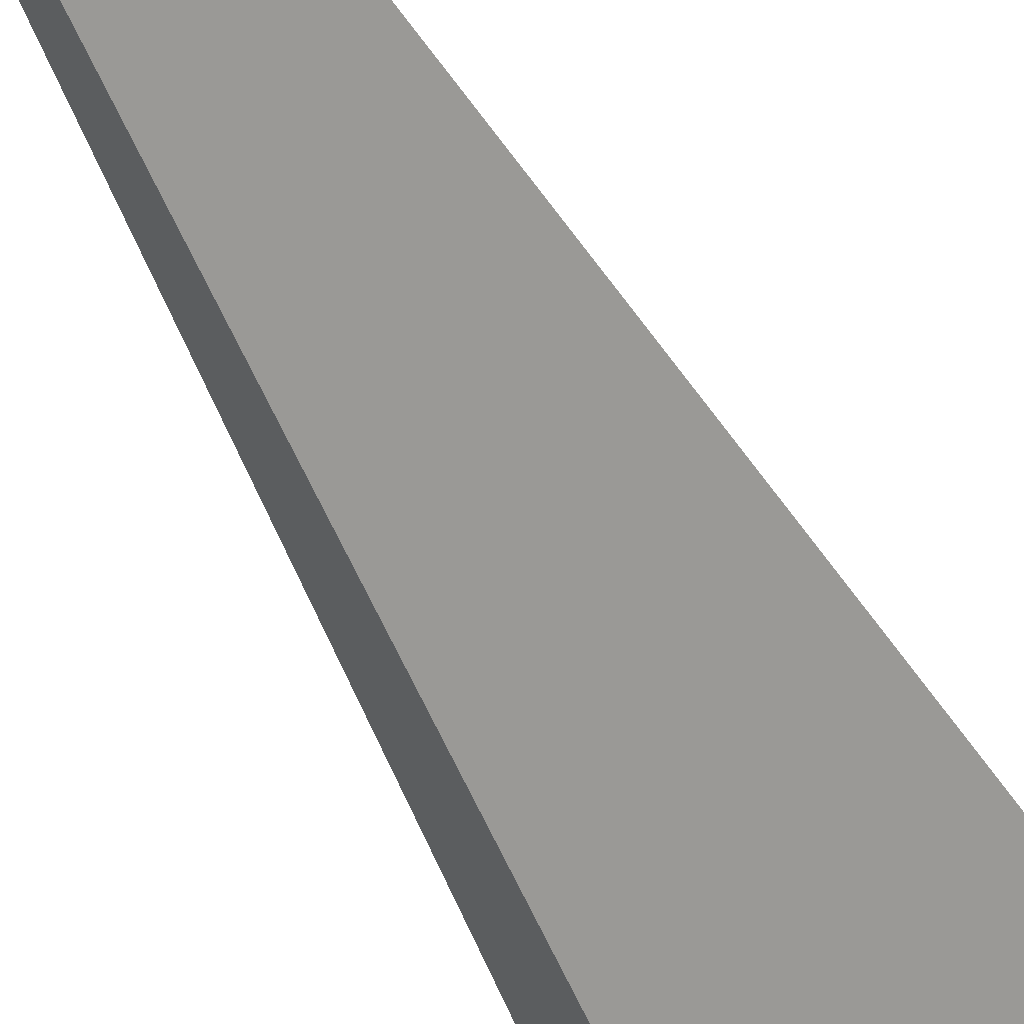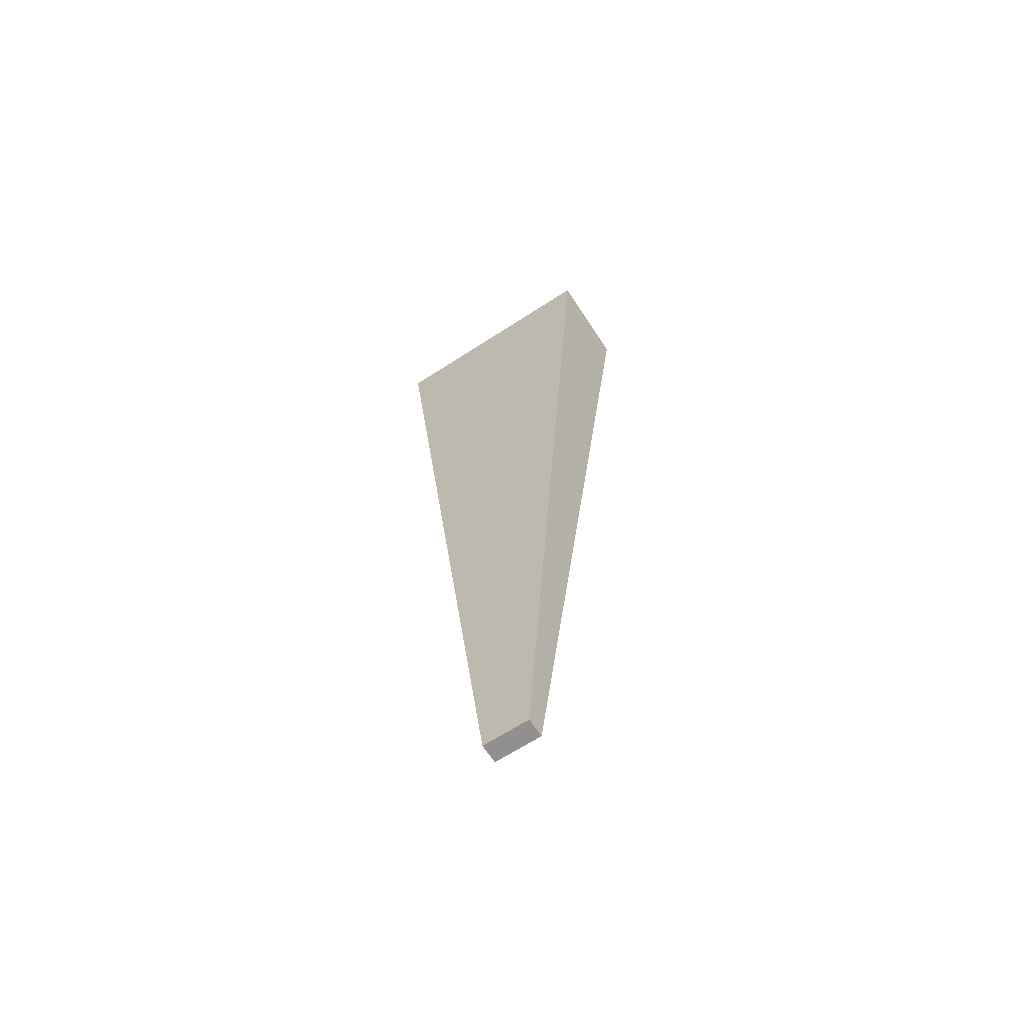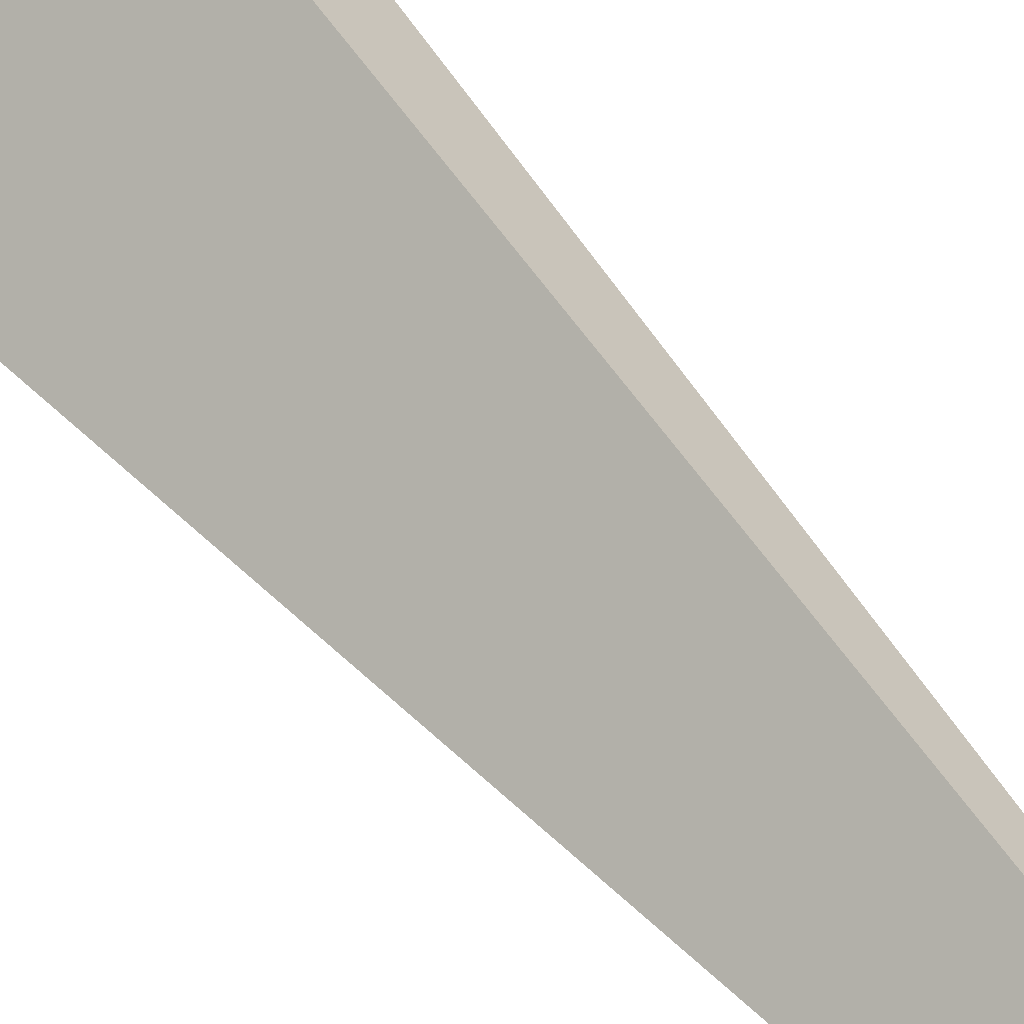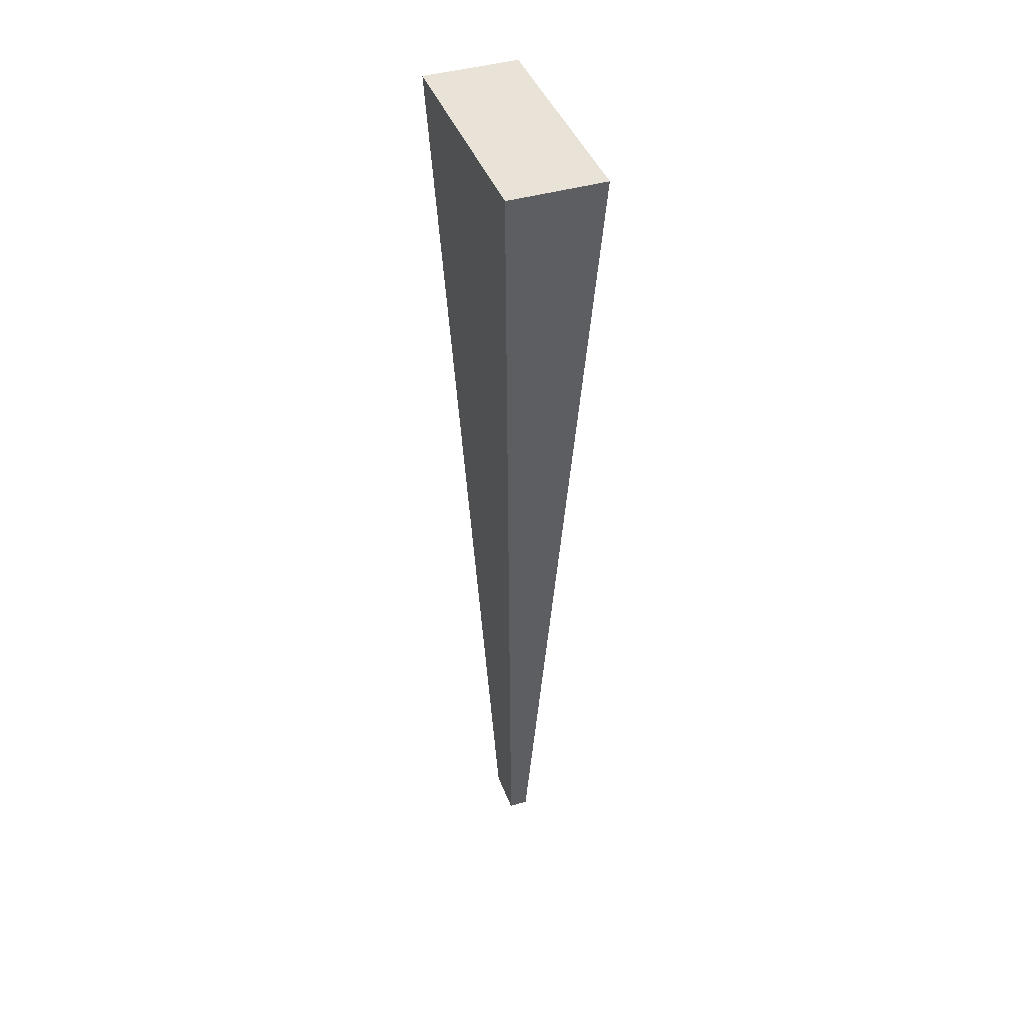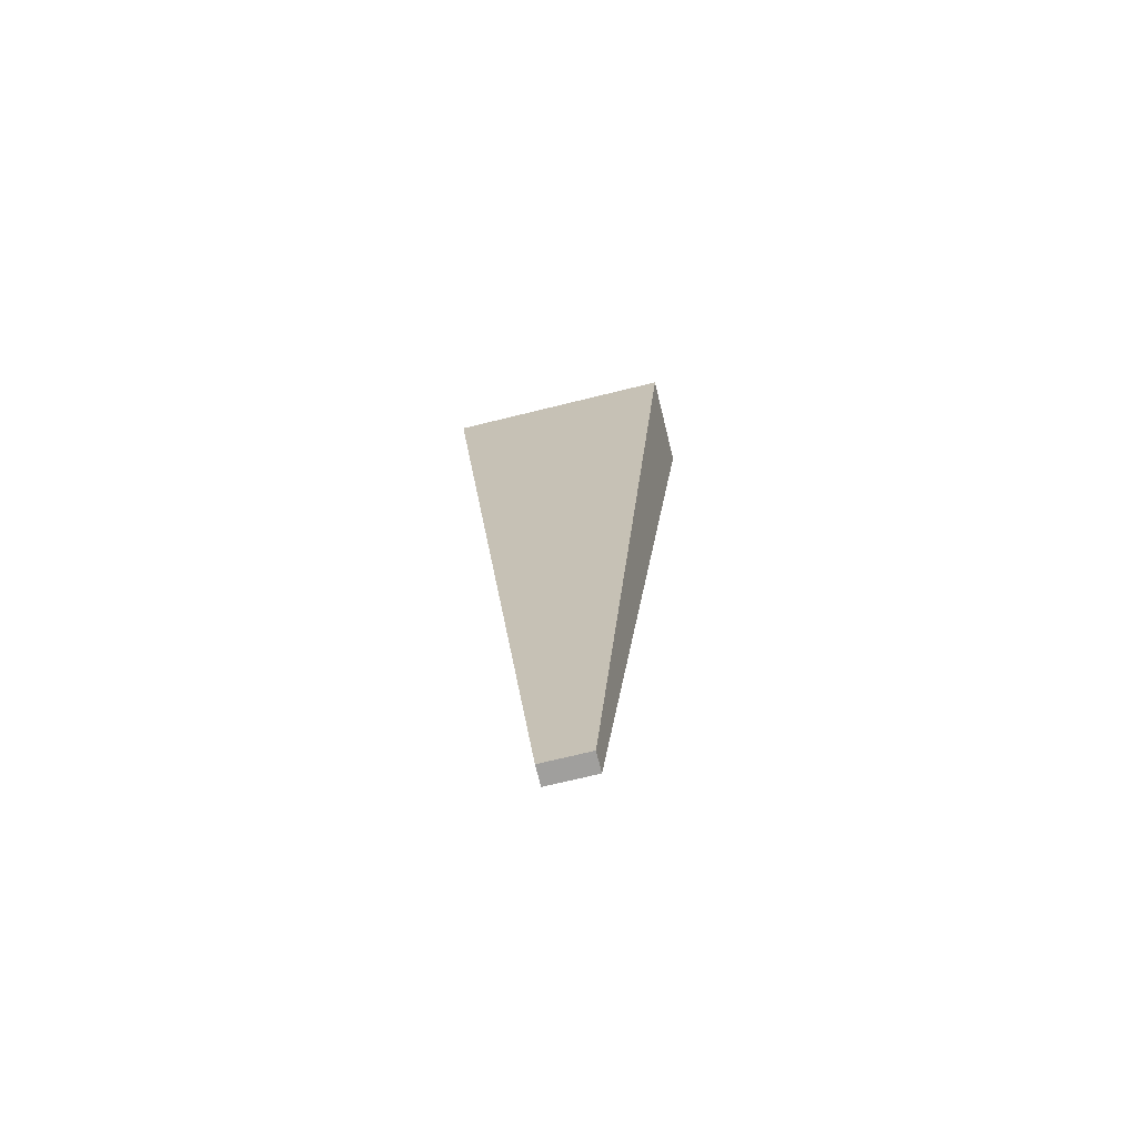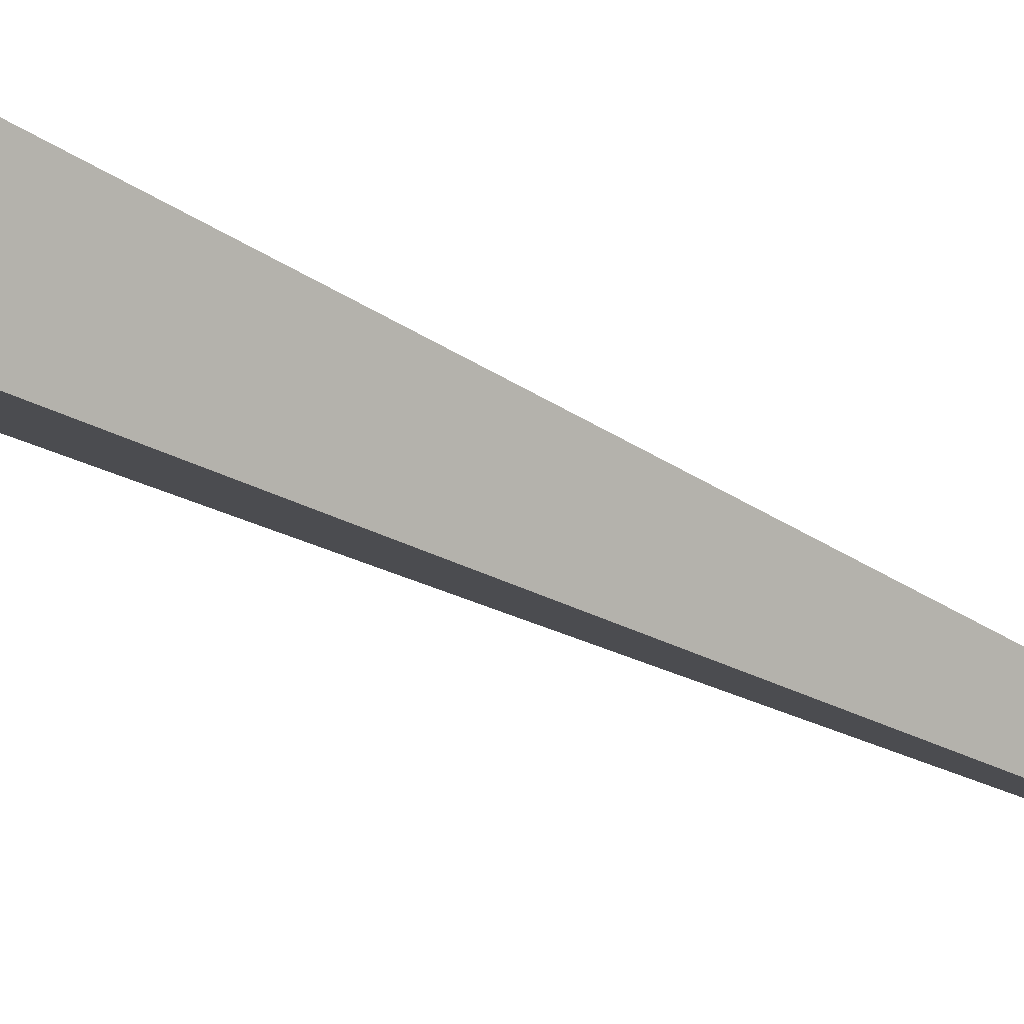
<metadata>
{"format":"obj","ext":"obj","renderer":"f3d","projection":"perspective","resolution":1024,"background":"white","views":[{"elev":-48.8,"azim":25.1,"up":"+Z"},{"elev":-65.7,"azim":175.0,"up":"+Y"},{"elev":60.3,"azim":-39.5,"up":"+Z"},{"elev":41.7,"azim":-147.7,"up":"+Y"},{"elev":-71.3,"azim":155.7,"up":"+Y"},{"elev":-39.0,"azim":-124.2,"up":"+Z"}]}
</metadata>
<code>
v  223.8 -294 -260.8
v  198.4 -294 -280.8
v  206.5 -294 -291.2
v  231.9 -294 -271.2
v  258.3 349.1 -200.1
v  299.1 349.1 -252.2
v  172 349.1 -351.9
v  131.2 349.1 -299.9
g C03A
f 1 2 3
f 3 4 1
f 5 6 7
f 7 8 5
f 1 4 6
f 6 5 1
f 4 3 7
f 7 6 4
f 3 2 8
f 8 7 3
f 2 1 5
f 5 8 2

</code>
